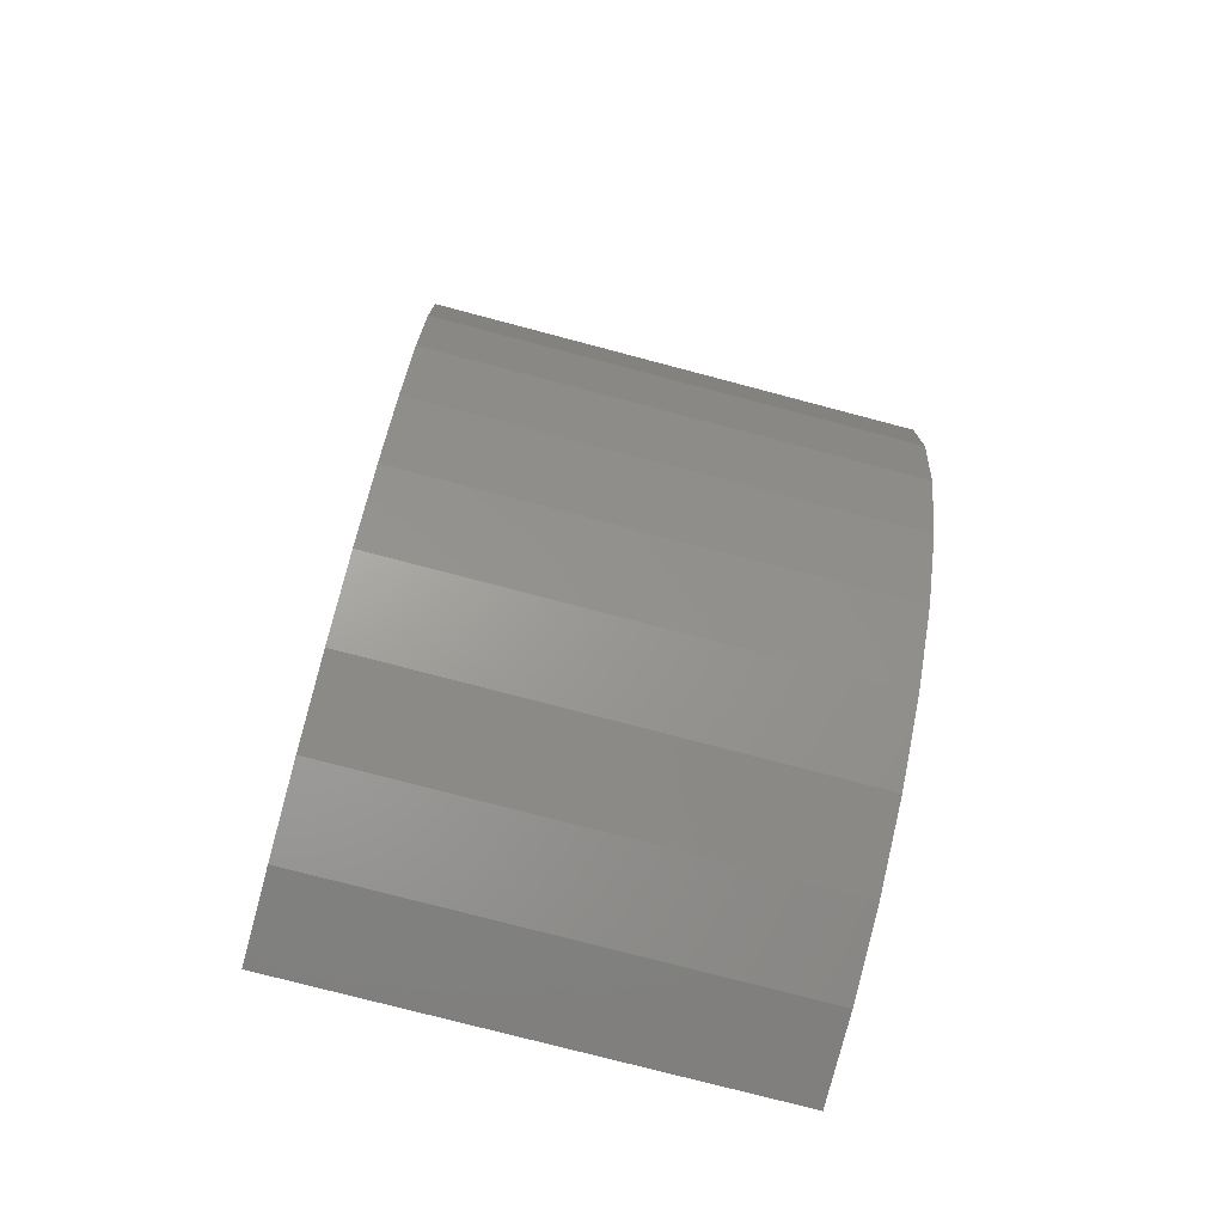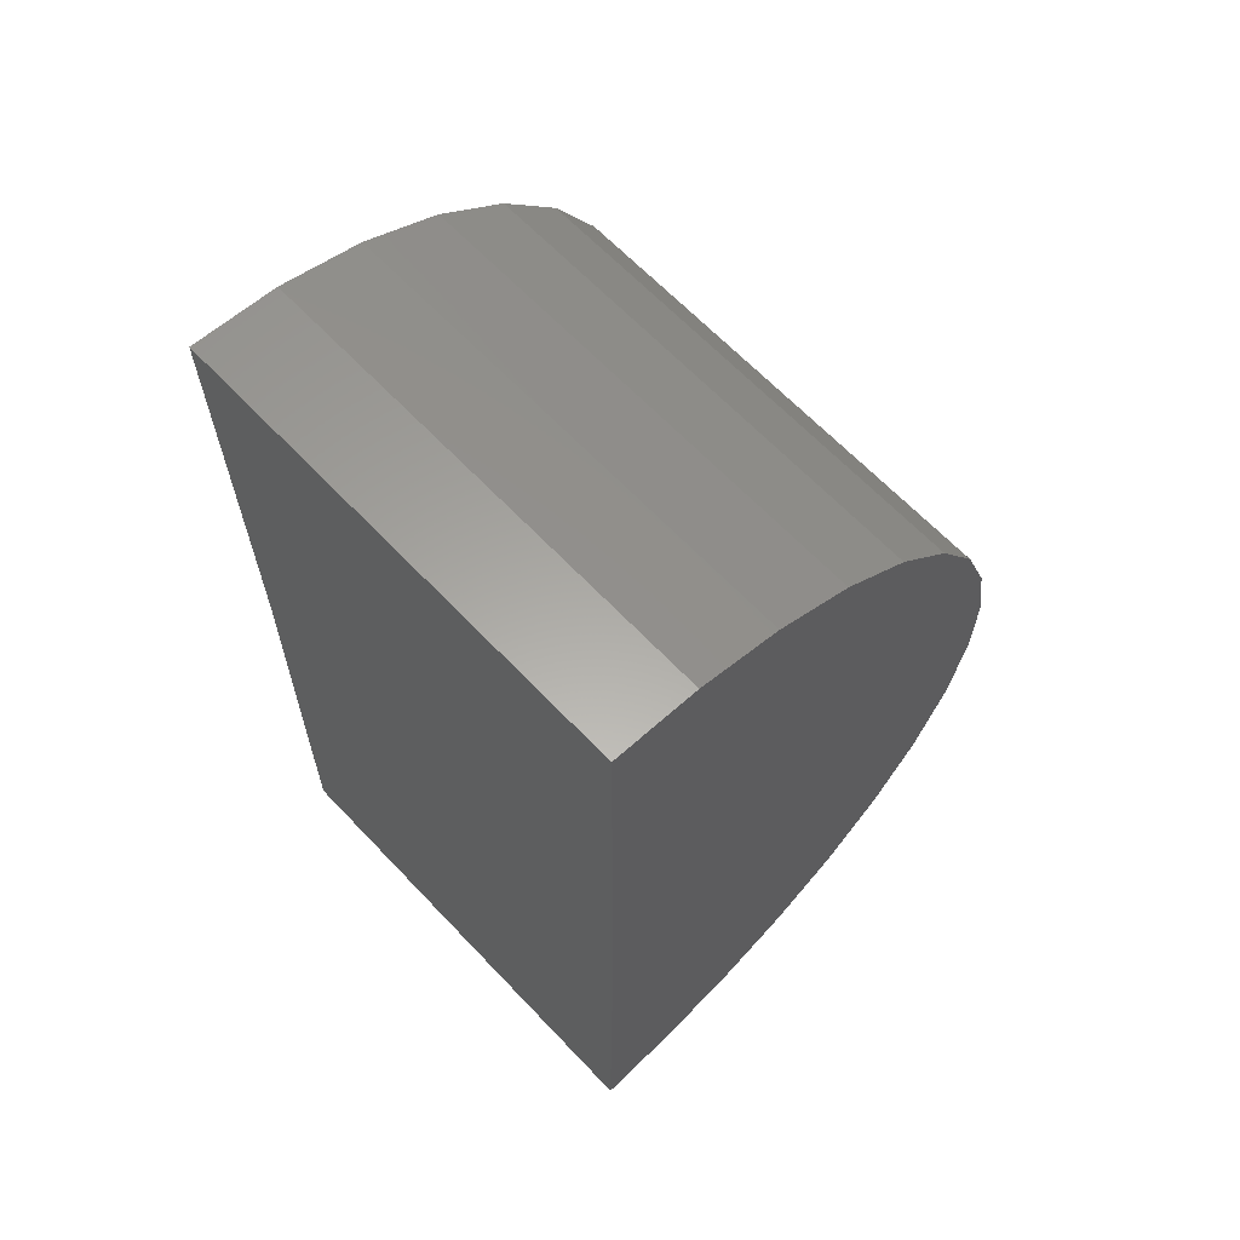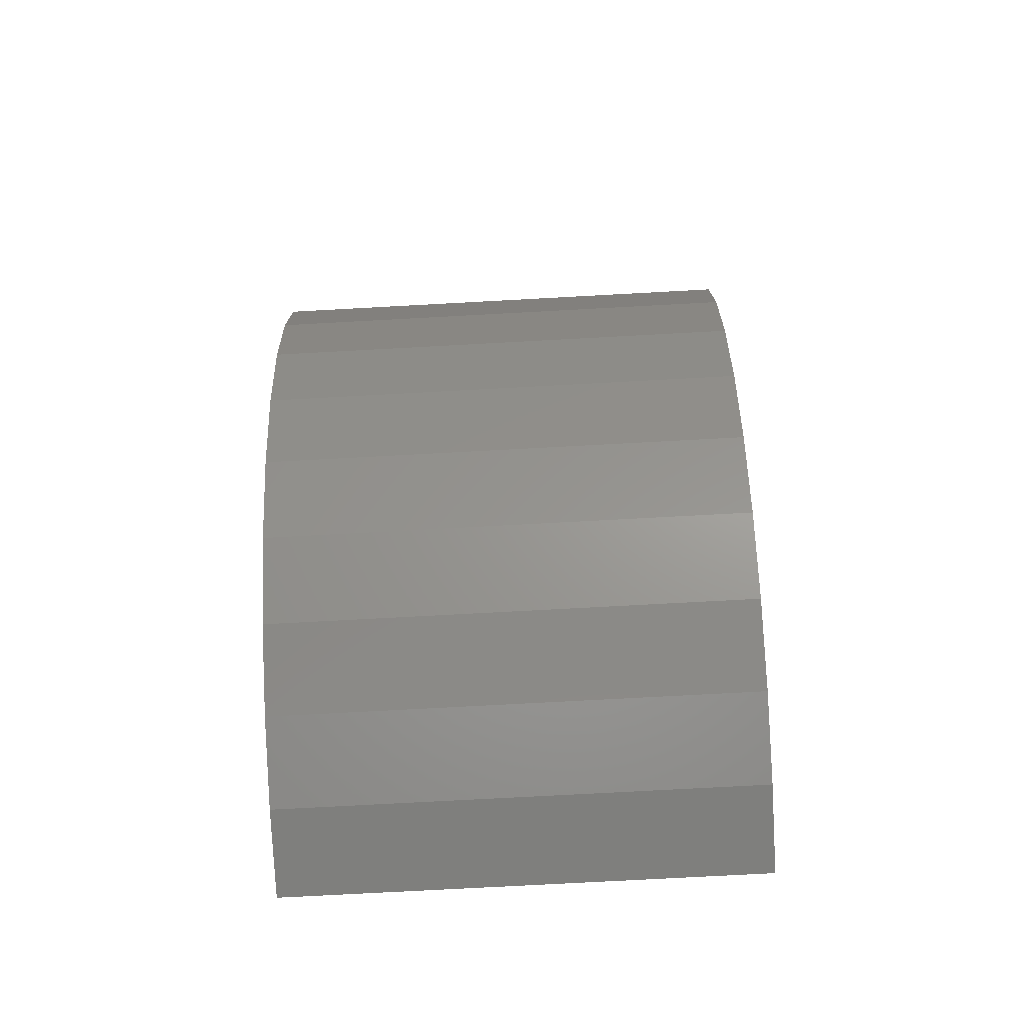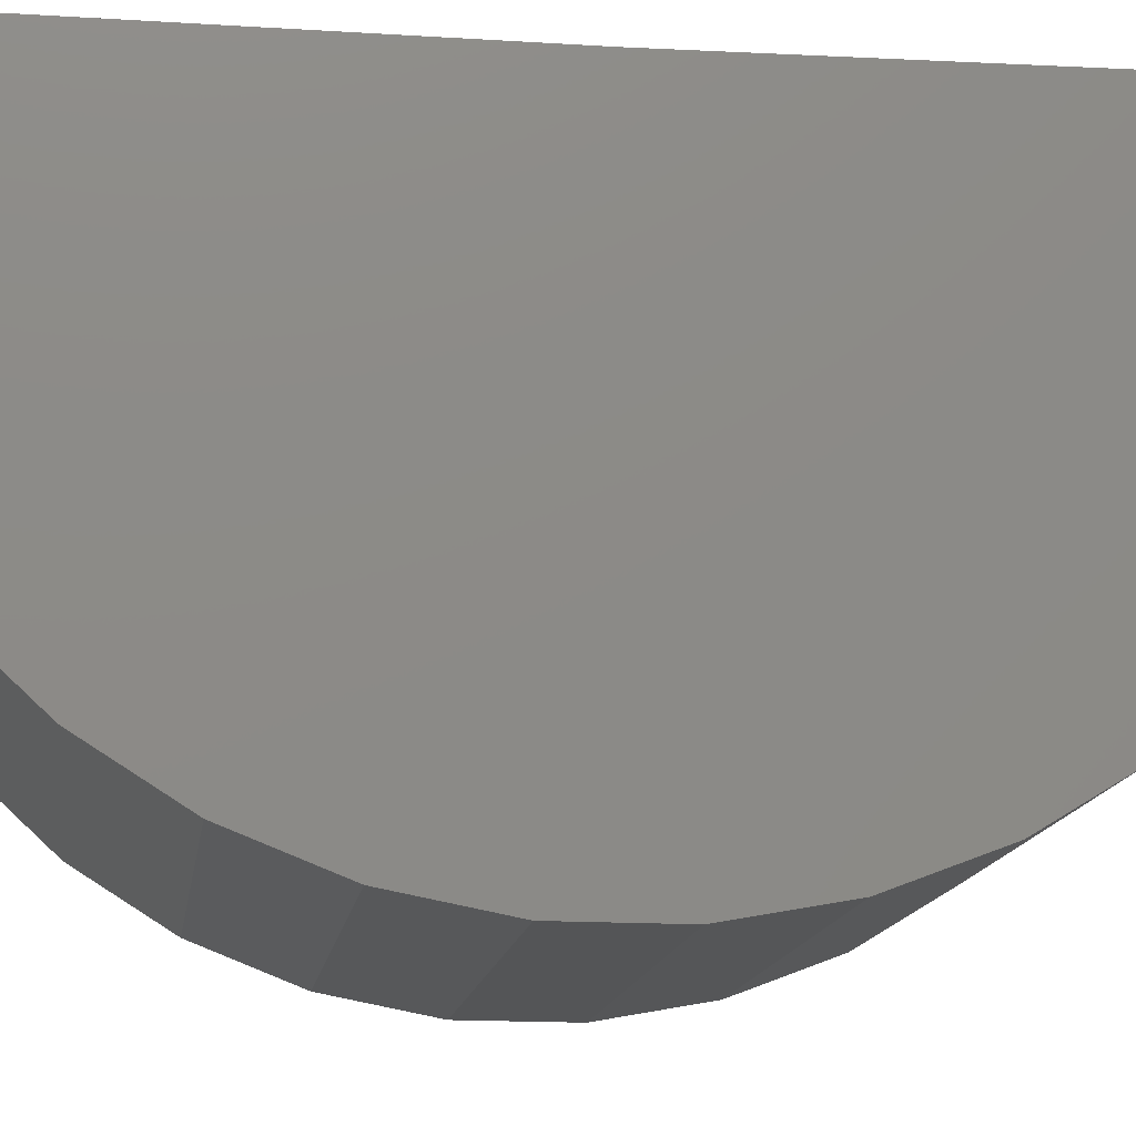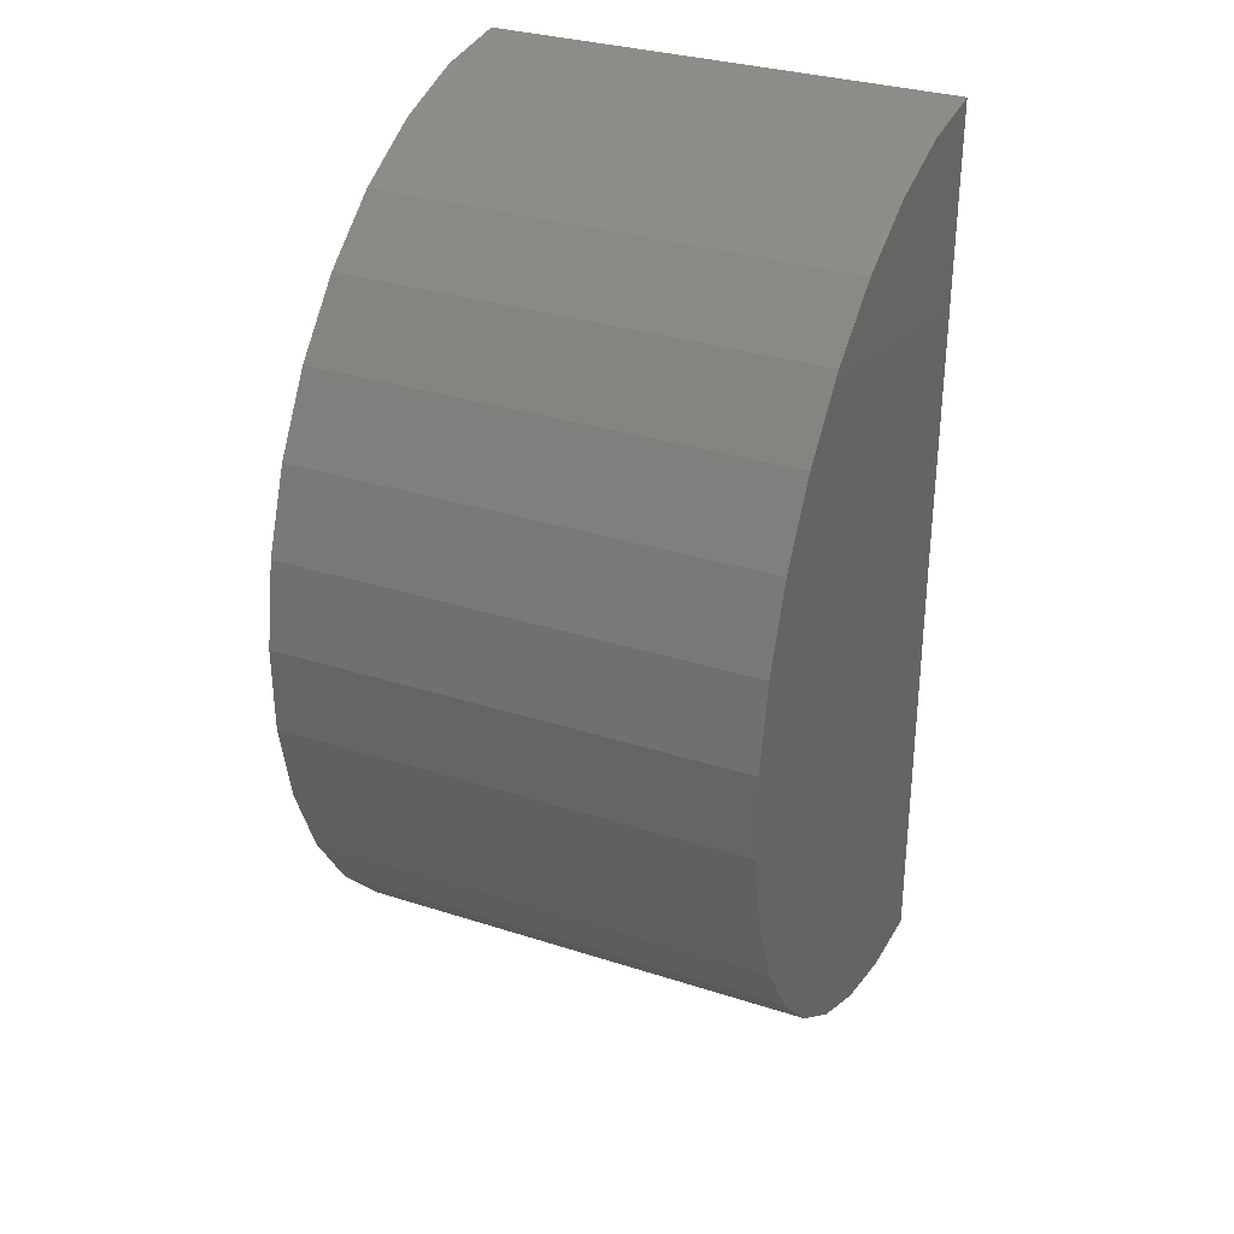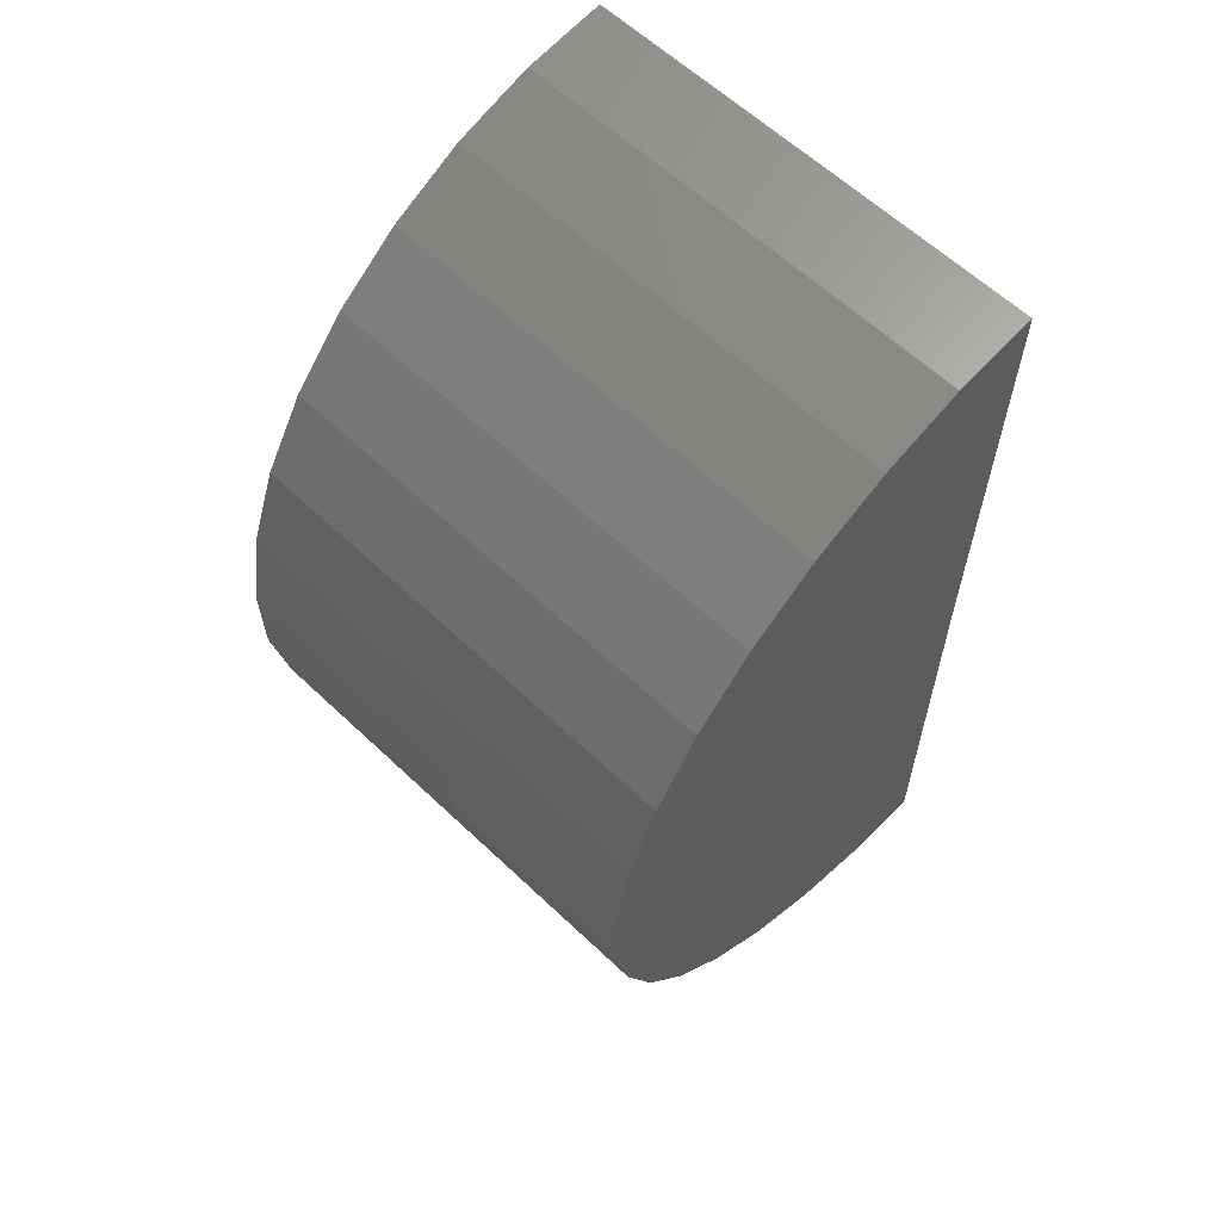
<metadata>
{"format":"stl","ext":"stl","renderer":"f3d","projection":"perspective","resolution":1024,"background":"white","views":[{"elev":-76.0,"azim":-14.8,"up":"+Z"},{"elev":65.0,"azim":-133.5,"up":"+Z"},{"elev":-74.8,"azim":3.1,"up":"+Z"},{"elev":-12.8,"azim":-97.0,"up":"+Y"},{"elev":32.2,"azim":24.2,"up":"+Z"},{"elev":61.4,"azim":43.9,"up":"+Z"}]}
</metadata>
<code>
# stl→obj: 38 verts, 72 faces
v -0.6016 0 0.4688
v -0.3203 3.123e-17 0.4688
v -0.6016 0.003465 0.1875
v -0.3203 0.003465 0.1875
v -0.6016 1.561e-17 0.75
v -0.3203 4.684e-17 0.75
v -0.6016 -0.04847 0.1917
v -0.6016 -0.09874 0.2054
v -0.6016 -0.1456 0.2281
v -0.6016 -0.1875 0.2591
v -0.6016 -0.223 0.2973
v -0.6016 -0.2508 0.3414
v -0.6016 -0.2699 0.3898
v -0.6016 -0.2799 0.441
v -0.6016 -0.2802 0.4931
v -0.6016 -0.2709 0.5443
v -0.6016 -0.2523 0.593
v -0.6016 -0.2251 0.6374
v -0.6016 -0.1901 0.676
v -0.6016 -0.1486 0.7076
v -0.6016 -0.102 0.7309
v -0.6016 -0.05188 0.7452
v -0.3203 -0.04847 0.1917
v -0.3203 -0.09874 0.2054
v -0.3203 -0.1456 0.2281
v -0.3203 -0.1875 0.2591
v -0.3203 -0.223 0.2973
v -0.3203 -0.2508 0.3414
v -0.3203 -0.2699 0.3898
v -0.3203 -0.2799 0.441
v -0.3203 -0.2802 0.4931
v -0.3203 -0.2709 0.5443
v -0.3203 -0.2523 0.593
v -0.3203 -0.2251 0.6374
v -0.3203 -0.1901 0.676
v -0.3203 -0.1486 0.7076
v -0.3203 -0.102 0.7309
v -0.3203 -0.05188 0.7452
f 1 2 3
f 3 2 4
f 1 5 2
f 2 5 6
f 1 3 7
f 1 7 8
f 1 8 9
f 1 9 10
f 1 10 11
f 1 11 12
f 1 12 13
f 1 13 14
f 1 14 15
f 1 15 16
f 1 16 17
f 1 17 18
f 1 18 19
f 1 19 20
f 1 20 21
f 1 21 22
f 1 22 5
f 3 4 7
f 7 4 23
f 7 23 8
f 8 23 24
f 8 24 9
f 9 24 25
f 9 25 10
f 10 25 26
f 10 26 11
f 11 26 27
f 11 27 12
f 12 27 28
f 12 28 13
f 13 28 29
f 13 29 14
f 14 29 30
f 14 30 15
f 15 30 31
f 15 31 16
f 16 31 32
f 16 32 17
f 17 32 33
f 17 33 18
f 18 33 34
f 18 34 19
f 19 34 35
f 19 35 20
f 20 35 36
f 20 36 21
f 21 36 37
f 21 37 22
f 22 37 38
f 22 38 5
f 5 38 6
f 2 6 38
f 2 38 37
f 2 37 36
f 2 36 35
f 2 35 34
f 2 34 33
f 2 33 32
f 2 32 31
f 2 31 30
f 2 30 29
f 2 29 28
f 2 28 27
f 2 27 26
f 2 26 25
f 2 25 24
f 2 24 23
f 2 23 4

</code>
